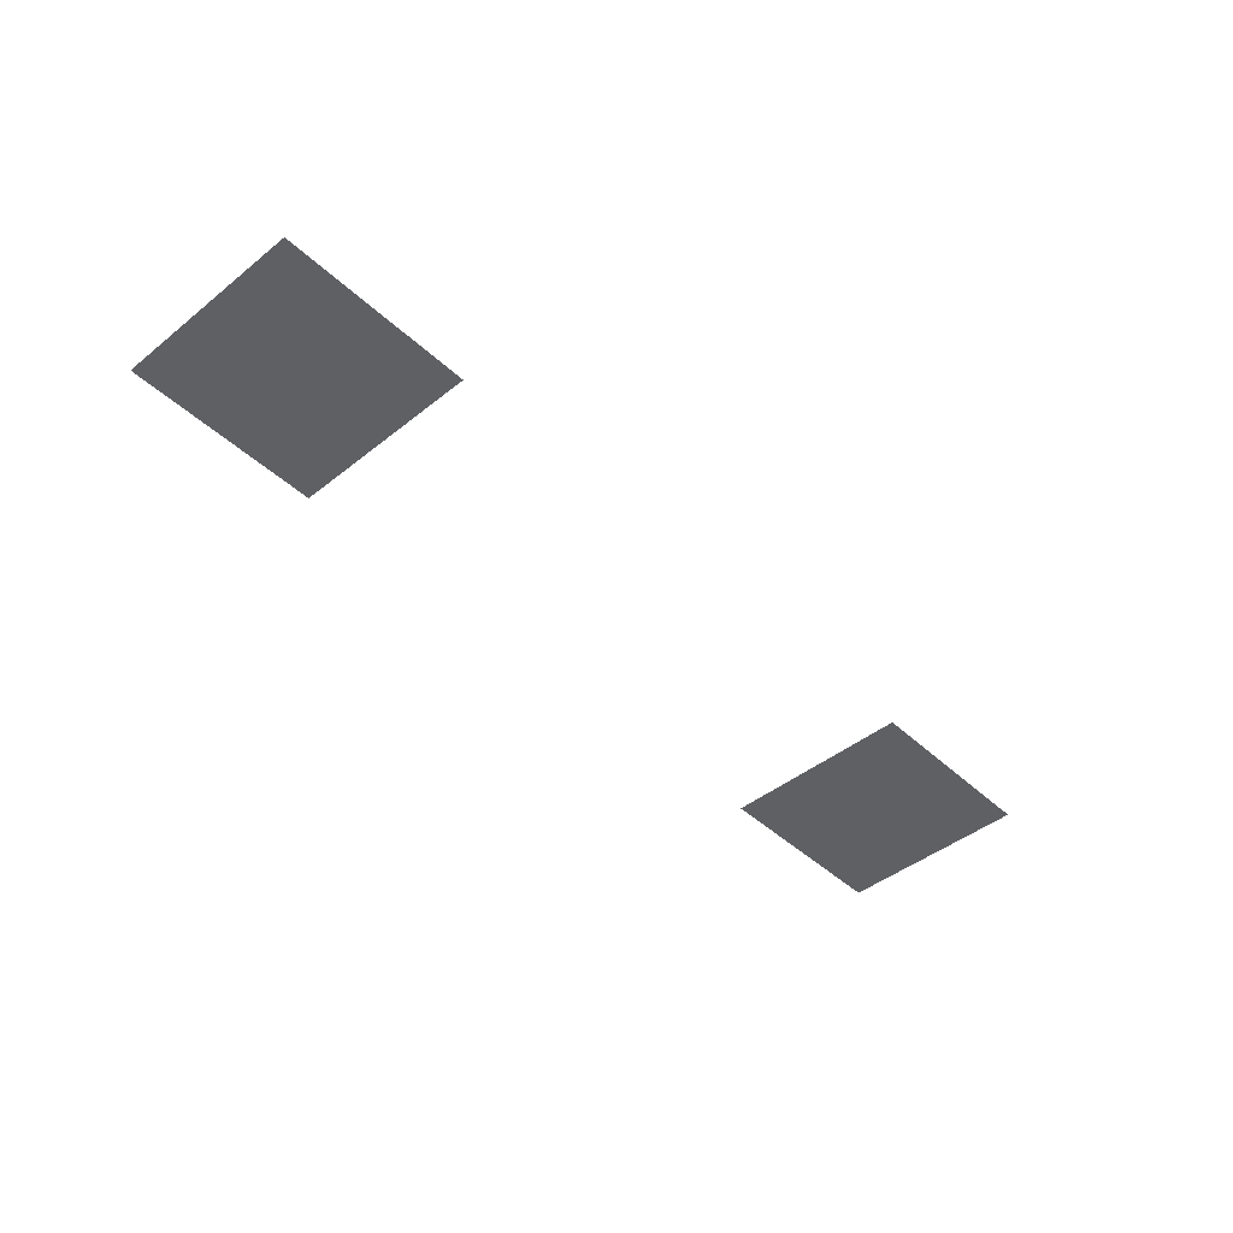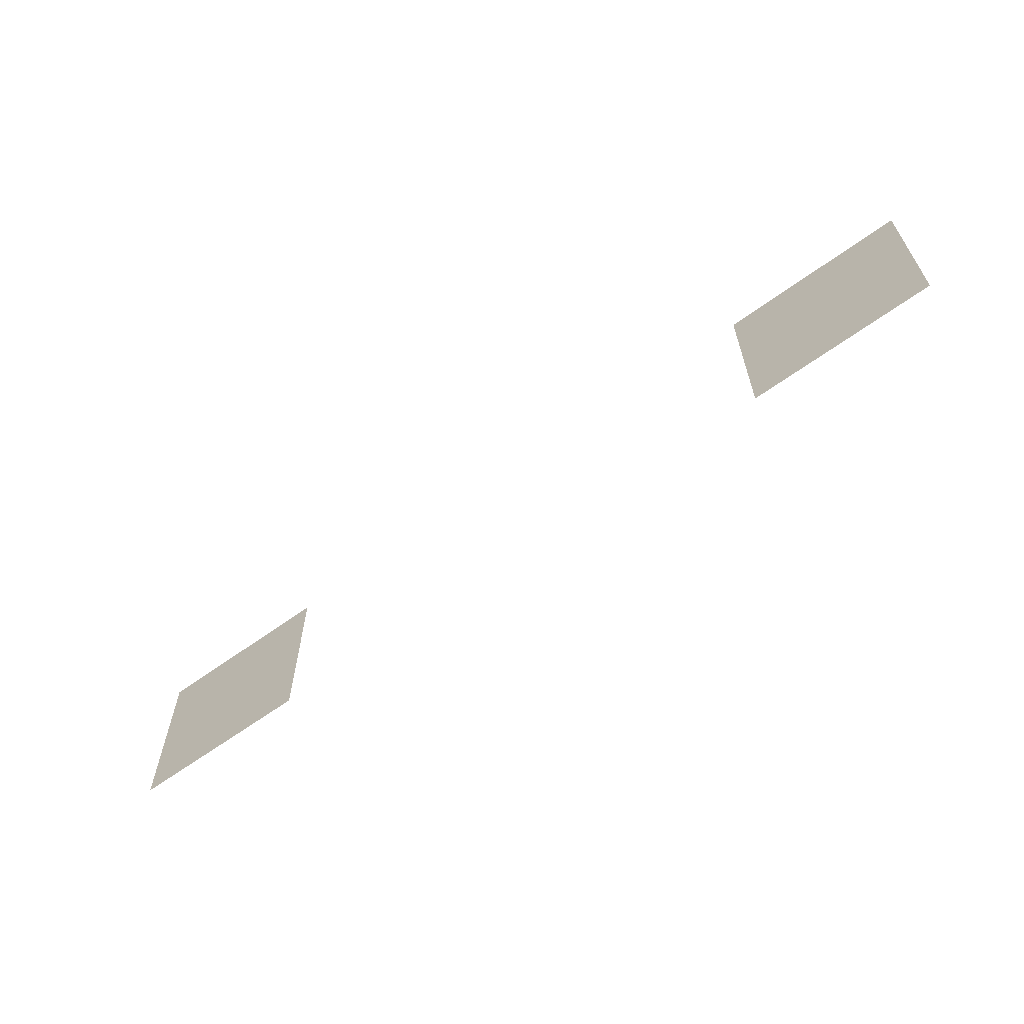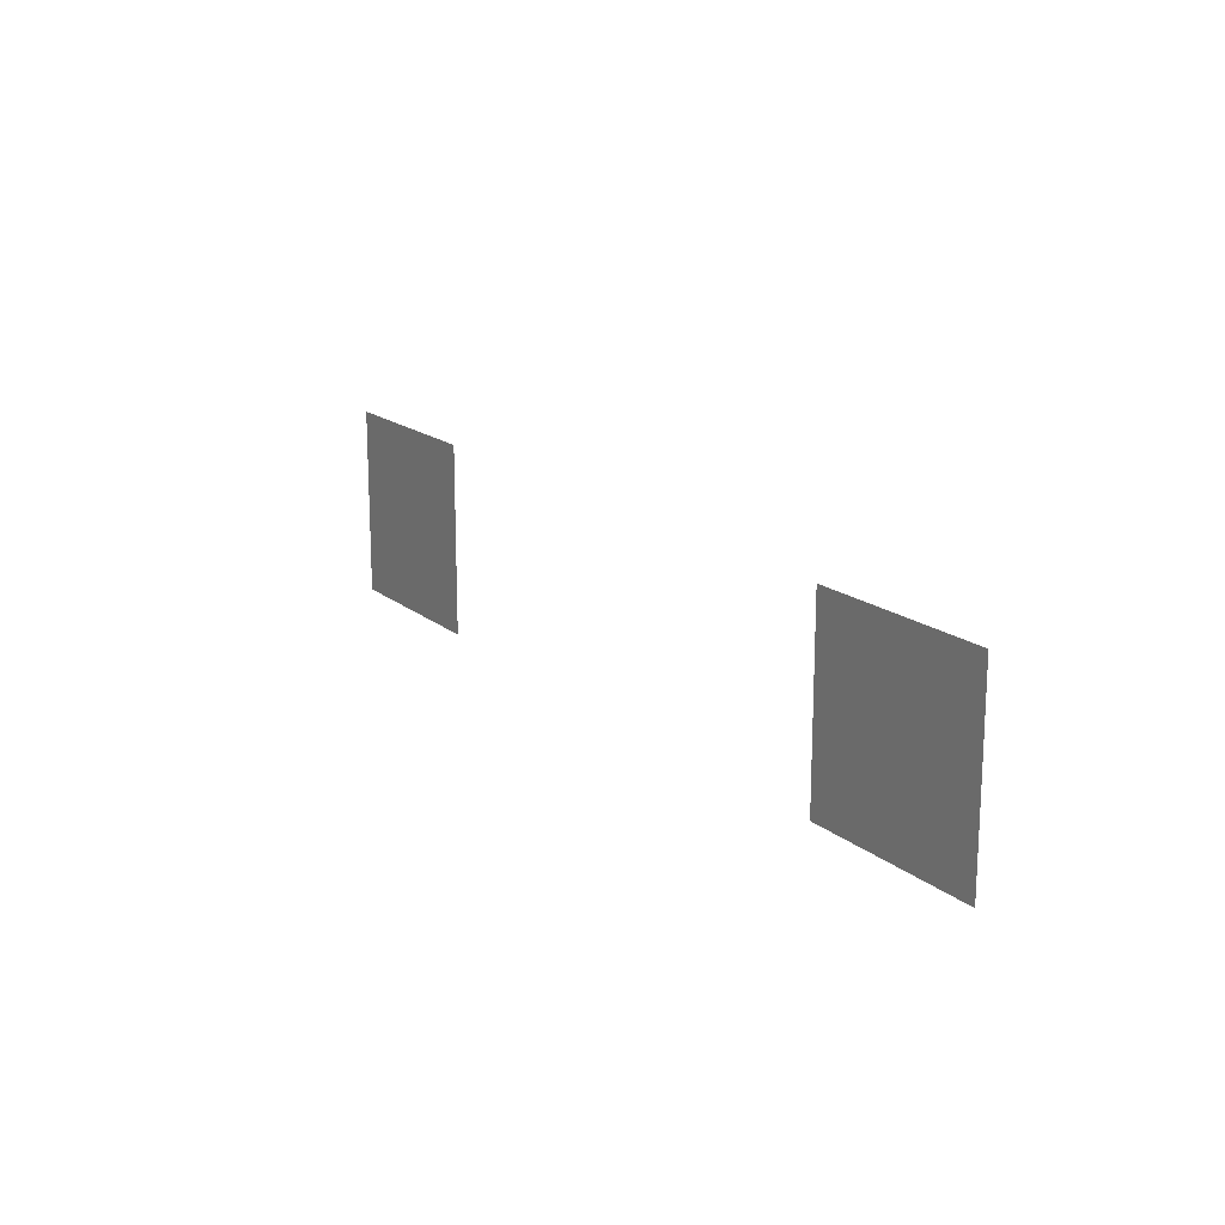
<metadata>
{"format":"obj","ext":"obj","renderer":"f3d","projection":"perspective","resolution":1024,"background":"white","views":[{"elev":-44.6,"azim":132.9,"up":"+Z"},{"elev":-62.8,"azim":36.4,"up":"+Y"},{"elev":16.7,"azim":-122.2,"up":"+Y"}]}
</metadata>
<code>
v -15 -11 0
v -16 -11 0
v -16 -10 0
v -15 -10 0
v -11 -11 0
v -12 -11 0
v -12 -10 0
v -11 -10 0
g Stage_1_2_v3_mesh_0003
f 1 2 3 4
f 5 6 7 8

</code>
